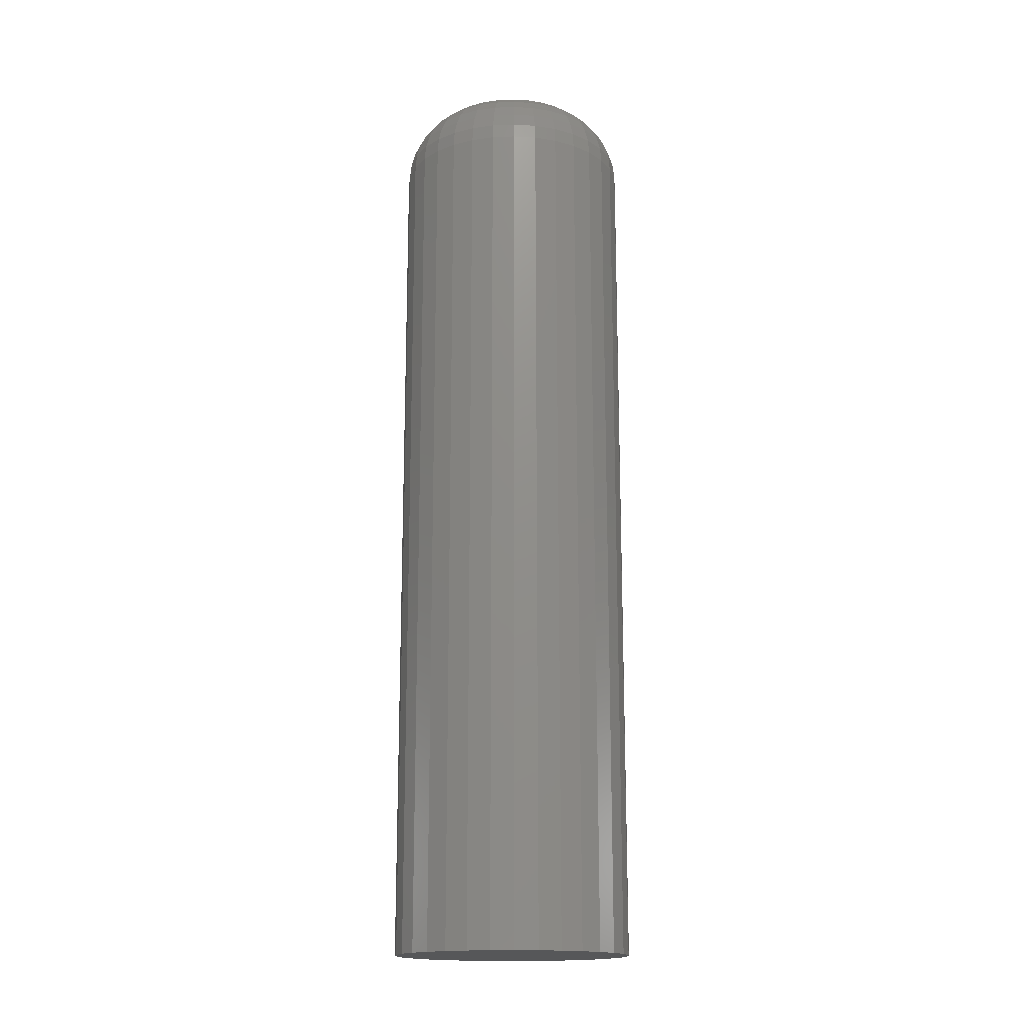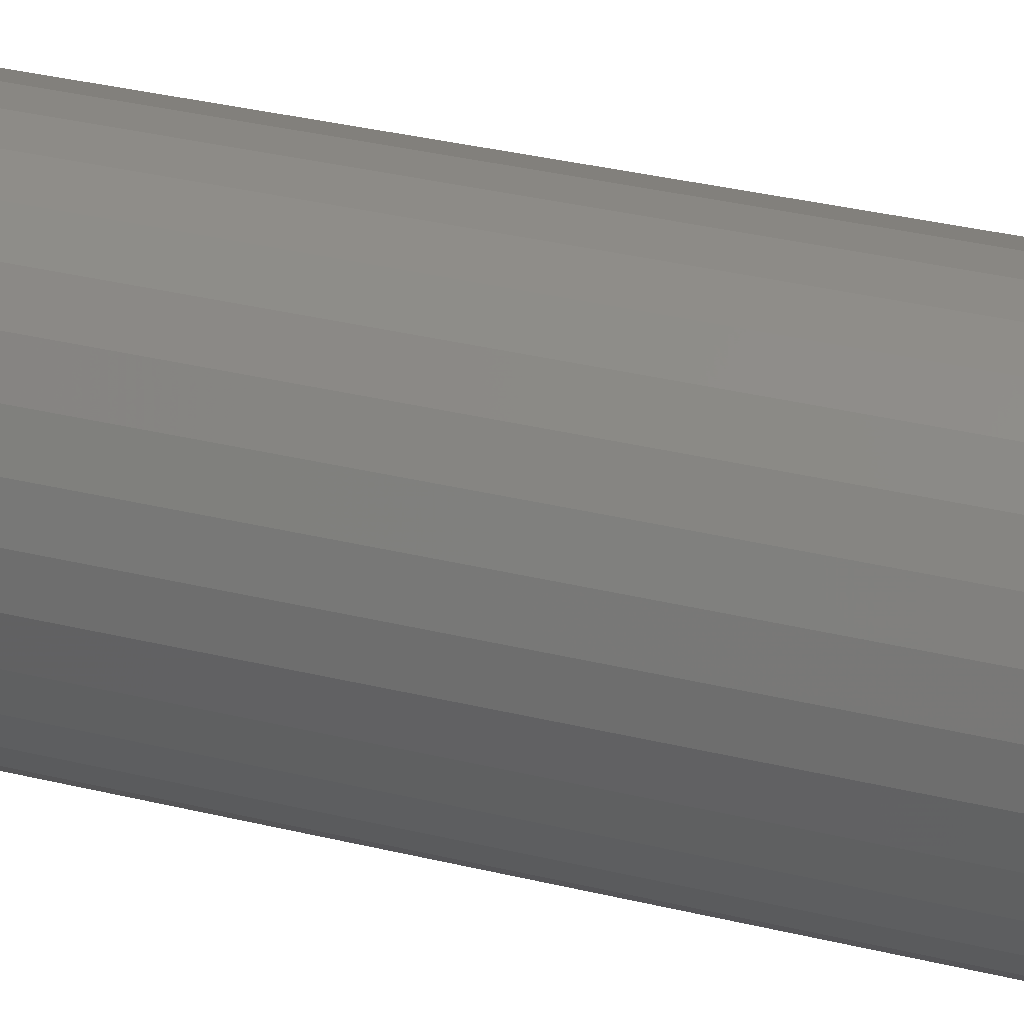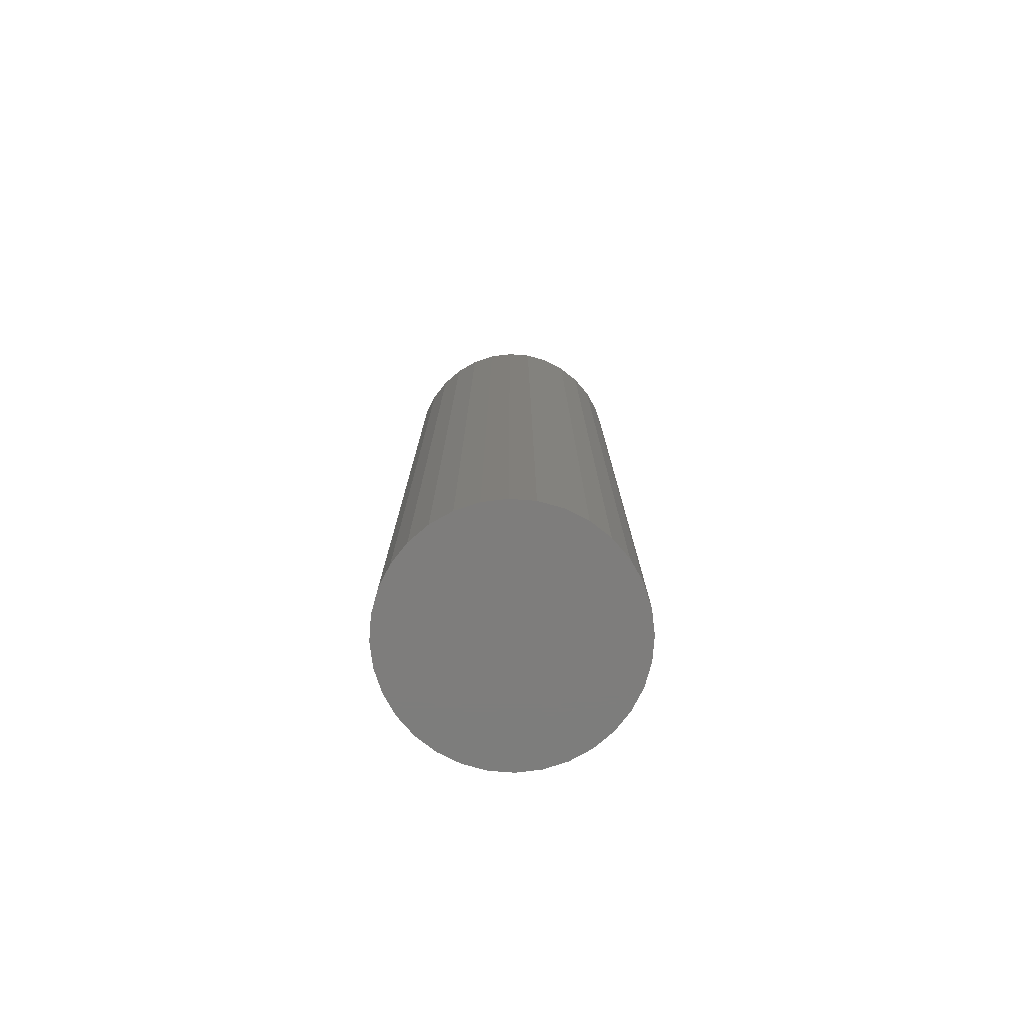
<metadata>
{"format":"stl","ext":"stl","renderer":"f3d","projection":"perspective","resolution":1024,"background":"white","views":[{"elev":-16.7,"azim":88.9,"up":"+Z"},{"elev":30.0,"azim":-69.7,"up":"+Y"},{"elev":-77.1,"azim":-122.4,"up":"+Z"}]}
</metadata>
<code>
# stl→obj: 320 verts, 636 faces
v 0.0009868 0.03224 0.75
v -0.005302 0.03162 0.75
v -0.01135 0.02978 0.75
v 0.007276 0.03162 0.75
v 0.01332 0.02978 0.75
v -0.01692 0.0268 0.75
v 0.0189 0.0268 0.75
v -0.02181 0.02279 0.75
v 0.02378 0.02279 0.75
v -0.02582 0.01791 0.75
v 0.02779 0.01791 0.75
v -0.0288 0.01234 0.75
v 0.03077 0.01234 0.75
v -0.03063 0.006289 0.75
v 0.0326 0.006289 0.75
v 0.0326 -0.006289 0.75
v -0.0288 -0.01234 0.75
v 0.03077 -0.01234 0.75
v -0.02582 -0.01791 0.75
v 0.02779 -0.01791 0.75
v -0.02181 -0.02279 0.75
v 0.02378 -0.02279 0.75
v -0.01692 -0.0268 0.75
v 0.0189 -0.0268 0.75
v -0.01135 -0.02978 0.75
v 0.01332 -0.02978 0.75
v -0.005302 -0.03162 0.75
v 0.0009868 -0.03224 0.75
v 0.007276 -0.03162 0.75
v 0.03322 -1.113e-17 0.75
v -0.03125 -2.792e-17 0.75
v -0.03063 -0.006289 0.75
v 0.09572 0 0
v 0.09572 -1.073e-16 0.6875
v 0.0939 -0.01848 0
v 0.0939 -0.01848 0.6875
v 0.08851 -0.03625 0
v 0.08851 -0.03625 0.6875
v 0.07976 -0.05263 0
v 0.07976 -0.05263 0.6875
v 0.06798 -0.06699 0
v 0.06798 -0.06699 0.6875
v 0.05362 -0.07877 0
v 0.05362 -0.07877 0.6875
v 0.03724 -0.08753 0
v 0.03724 -0.08753 0.6875
v 0.01947 -0.09292 0
v 0.01947 -0.09292 0.6875
v 0.0009868 -0.09474 0
v 0.0009868 -0.09474 0.6875
v -0.0175 -0.09292 0
v -0.0175 -0.09292 0.6875
v -0.03527 -0.08753 0
v -0.03527 -0.08753 0.6875
v -0.05165 -0.07877 0
v -0.05165 -0.07877 0.6875
v -0.066 -0.06699 0
v -0.066 -0.06699 0.6875
v -0.07778 -0.05263 0
v -0.07778 -0.05263 0.6875
v -0.08654 -0.03625 0
v -0.08654 -0.03625 0.6875
v -0.09193 -0.01848 0
v -0.09193 -0.01848 0.6875
v -0.09375 1.16e-17 0
v -0.09375 1.16e-17 0.6875
v -0.09193 0.01848 0
v -0.09193 0.01848 0.6875
v -0.08654 0.03625 0
v -0.08654 0.03625 0.6875
v -0.07778 0.05263 0
v -0.07778 0.05263 0.6875
v -0.066 0.06699 0
v -0.066 0.06699 0.6875
v -0.05165 0.07877 0
v -0.05165 0.07877 0.6875
v -0.03527 0.08753 0
v -0.03527 0.08753 0.6875
v -0.0175 0.09292 0
v -0.0175 0.09292 0.6875
v 0.0009868 0.09474 0
v 0.0009868 0.09474 0.6875
v 0.01947 0.09292 0
v 0.01947 0.09292 0.6875
v 0.03724 0.08753 0
v 0.03724 0.08753 0.6875
v 0.05362 0.07877 0
v 0.05362 0.07877 0.6875
v 0.06798 0.06699 0
v 0.06798 0.06699 0.6875
v 0.07976 0.05263 0
v 0.07976 0.05263 0.6875
v 0.08851 0.03625 0
v 0.08851 0.03625 0.6875
v 0.0939 0.01848 0
v 0.0939 0.01848 0.6875
v -0.04344 6.939e-18 0.7488
v -0.04259 0.008668 0.7488
v -0.05517 6.939e-18 0.7452
v -0.05409 0.01096 0.7452
v -0.06597 1.041e-17 0.7395
v -0.06469 0.01306 0.7395
v -0.07544 6.939e-18 0.7317
v -0.07398 0.01491 0.7317
v -0.08322 6.939e-18 0.7222
v -0.0816 0.01643 0.7222
v -0.08899 1.388e-17 0.7114
v -0.08726 0.01755 0.7114
v -0.09255 6.939e-18 0.6997
v -0.09075 0.01825 0.6997
v 0.04456 0.008668 0.7488
v 0.04542 -6.245e-17 0.7488
v 0.05606 0.01096 0.7452
v 0.05714 -7.286e-17 0.7452
v 0.06666 0.01306 0.7395
v 0.06795 -9.714e-17 0.7395
v 0.07595 0.01491 0.7317
v 0.07742 -1.11e-16 0.7317
v 0.08357 0.01643 0.7222
v 0.08519 -1.18e-16 0.7222
v 0.08924 0.01755 0.7114
v 0.09097 -1.318e-16 0.7114
v 0.09273 0.01825 0.6997
v 0.09452 -1.318e-16 0.6997
v 0.04203 0.017 0.7488
v 0.05287 0.02149 0.7452
v 0.06285 0.02562 0.7395
v 0.0716 0.02925 0.7317
v 0.07878 0.03222 0.7222
v 0.08412 0.03443 0.7114
v 0.0874 0.03579 0.6997
v 0.03793 0.02468 0.7488
v 0.04768 0.0312 0.7452
v 0.05666 0.0372 0.7395
v 0.06454 0.04246 0.7317
v 0.071 0.04678 0.7222
v 0.0758 0.04999 0.7114
v 0.07876 0.05197 0.6997
v 0.0324 0.03142 0.7488
v 0.04069 0.03971 0.7452
v 0.04833 0.04735 0.7395
v 0.05503 0.05404 0.7317
v 0.06053 0.05954 0.7222
v 0.06461 0.06362 0.7114
v 0.06713 0.06614 0.6997
v 0.02567 0.03694 0.7488
v 0.03218 0.04669 0.7452
v 0.03819 0.05568 0.7395
v 0.04345 0.06355 0.7317
v 0.04777 0.07001 0.7222
v 0.05098 0.07482 0.7114
v 0.05295 0.07777 0.6997
v 0.01799 0.04105 0.7488
v 0.02248 0.05188 0.7452
v 0.02661 0.06186 0.7395
v 0.03024 0.07061 0.7317
v 0.03321 0.07779 0.7222
v 0.03542 0.08313 0.7114
v 0.03678 0.08642 0.6997
v 0.009655 0.04358 0.7488
v 0.01194 0.05508 0.7452
v 0.01405 0.06567 0.7395
v 0.0159 0.07496 0.7317
v 0.01741 0.08259 0.7222
v 0.01854 0.08825 0.7114
v 0.01923 0.09174 0.6997
v 0.0009868 0.04443 0.7488
v 0.0009868 0.05615 0.7452
v 0.0009868 0.06696 0.7395
v 0.0009868 0.07643 0.7317
v 0.0009868 0.0842 0.7222
v 0.0009868 0.08998 0.7114
v 0.0009868 0.09354 0.6997
v -0.007681 0.04358 0.7488
v -0.009968 0.05508 0.7452
v -0.01208 0.06567 0.7395
v -0.01392 0.07496 0.7317
v -0.01544 0.08259 0.7222
v -0.01657 0.08825 0.7114
v -0.01726 0.09174 0.6997
v -0.01602 0.04105 0.7488
v -0.0205 0.05188 0.7452
v -0.02464 0.06186 0.7395
v -0.02826 0.07061 0.7317
v -0.03124 0.07779 0.7222
v -0.03345 0.08313 0.7114
v -0.03481 0.08642 0.6997
v -0.0237 0.03694 0.7488
v -0.03021 0.04669 0.7452
v -0.03621 0.05568 0.7395
v -0.04148 0.06355 0.7317
v -0.04579 0.07001 0.7222
v -0.049 0.07482 0.7114
v -0.05098 0.07777 0.6997
v -0.03043 0.03142 0.7488
v -0.03872 0.03971 0.7452
v -0.04636 0.04735 0.7395
v -0.05306 0.05404 0.7317
v -0.05855 0.05954 0.7222
v -0.06264 0.06362 0.7114
v -0.06515 0.06614 0.6997
v -0.03596 0.02468 0.7488
v -0.0457 0.0312 0.7452
v -0.05469 0.0372 0.7395
v -0.06256 0.04246 0.7317
v -0.06903 0.04678 0.7222
v -0.07383 0.04999 0.7114
v -0.07679 0.05197 0.6997
v -0.04006 0.017 0.7488
v -0.05089 0.02149 0.7452
v -0.06088 0.02562 0.7395
v -0.06963 0.02925 0.7317
v -0.07681 0.03222 0.7222
v -0.08214 0.03443 0.7114
v -0.08543 0.03579 0.6997
v 0.04456 -0.008668 0.7488
v 0.05606 -0.01096 0.7452
v 0.06666 -0.01306 0.7395
v 0.07595 -0.01491 0.7317
v 0.08357 -0.01643 0.7222
v 0.08924 -0.01755 0.7114
v 0.09273 -0.01825 0.6997
v -0.04259 -0.008668 0.7488
v -0.05409 -0.01096 0.7452
v -0.06469 -0.01306 0.7395
v -0.07398 -0.01491 0.7317
v -0.0816 -0.01643 0.7222
v -0.08726 -0.01755 0.7114
v -0.09075 -0.01825 0.6997
v -0.04006 -0.017 0.7488
v -0.05089 -0.02149 0.7452
v -0.06088 -0.02562 0.7395
v -0.06963 -0.02925 0.7317
v -0.07681 -0.03222 0.7222
v -0.08214 -0.03443 0.7114
v -0.08543 -0.03579 0.6997
v -0.03596 -0.02468 0.7488
v -0.0457 -0.0312 0.7452
v -0.05469 -0.0372 0.7395
v -0.06256 -0.04246 0.7317
v -0.06903 -0.04678 0.7222
v -0.07383 -0.04999 0.7114
v -0.07679 -0.05197 0.6997
v -0.03043 -0.03142 0.7488
v -0.03872 -0.03971 0.7452
v -0.04636 -0.04735 0.7395
v -0.05306 -0.05404 0.7317
v -0.05855 -0.05954 0.7222
v -0.06264 -0.06362 0.7114
v -0.06515 -0.06614 0.6997
v -0.0237 -0.03694 0.7488
v -0.03021 -0.04669 0.7452
v -0.03621 -0.05568 0.7395
v -0.04148 -0.06355 0.7317
v -0.04579 -0.07001 0.7222
v -0.049 -0.07482 0.7114
v -0.05098 -0.07777 0.6997
v -0.01602 -0.04105 0.7488
v -0.0205 -0.05188 0.7452
v -0.02464 -0.06186 0.7395
v -0.02826 -0.07061 0.7317
v -0.03124 -0.07779 0.7222
v -0.03345 -0.08313 0.7114
v -0.03481 -0.08642 0.6997
v -0.007681 -0.04358 0.7488
v -0.009968 -0.05508 0.7452
v -0.01208 -0.06567 0.7395
v -0.01392 -0.07496 0.7317
v -0.01544 -0.08259 0.7222
v -0.01657 -0.08825 0.7114
v -0.01726 -0.09174 0.6997
v 0.0009868 -0.04443 0.7488
v 0.0009868 -0.05615 0.7452
v 0.0009868 -0.06696 0.7395
v 0.0009868 -0.07643 0.7317
v 0.0009868 -0.0842 0.7222
v 0.0009868 -0.08998 0.7114
v 0.0009868 -0.09354 0.6997
v 0.009655 -0.04358 0.7488
v 0.01194 -0.05508 0.7452
v 0.01405 -0.06567 0.7395
v 0.0159 -0.07496 0.7317
v 0.01741 -0.08259 0.7222
v 0.01854 -0.08825 0.7114
v 0.01923 -0.09174 0.6997
v 0.01799 -0.04105 0.7488
v 0.02248 -0.05188 0.7452
v 0.02661 -0.06186 0.7395
v 0.03024 -0.07061 0.7317
v 0.03321 -0.07779 0.7222
v 0.03542 -0.08313 0.7114
v 0.03678 -0.08642 0.6997
v 0.02567 -0.03694 0.7488
v 0.03218 -0.04669 0.7452
v 0.03819 -0.05568 0.7395
v 0.04345 -0.06355 0.7317
v 0.04777 -0.07001 0.7222
v 0.05098 -0.07482 0.7114
v 0.05295 -0.07777 0.6997
v 0.0324 -0.03142 0.7488
v 0.04069 -0.03971 0.7452
v 0.04833 -0.04735 0.7395
v 0.05503 -0.05404 0.7317
v 0.06053 -0.05954 0.7222
v 0.06461 -0.06362 0.7114
v 0.06713 -0.06614 0.6997
v 0.03793 -0.02468 0.7488
v 0.04768 -0.0312 0.7452
v 0.05666 -0.0372 0.7395
v 0.06454 -0.04246 0.7317
v 0.071 -0.04678 0.7222
v 0.0758 -0.04999 0.7114
v 0.07876 -0.05197 0.6997
v 0.04203 -0.017 0.7488
v 0.05287 -0.02149 0.7452
v 0.06285 -0.02562 0.7395
v 0.0716 -0.02925 0.7317
v 0.07878 -0.03222 0.7222
v 0.08412 -0.03443 0.7114
v 0.0874 -0.03579 0.6997
f 1 2 3
f 4 1 3
f 4 3 5
f 5 3 6
f 5 6 7
f 7 6 8
f 7 8 9
f 9 8 10
f 9 10 11
f 11 10 12
f 11 12 13
f 13 12 14
f 13 14 15
f 16 17 18
f 18 17 19
f 18 19 20
f 20 19 21
f 20 21 22
f 22 21 23
f 22 23 24
f 24 23 25
f 24 25 26
f 26 25 27
f 26 27 28
f 26 28 29
f 15 14 30
f 30 14 31
f 30 31 16
f 16 31 32
f 16 32 17
f 33 34 35
f 35 34 36
f 35 36 37
f 37 36 38
f 37 38 39
f 39 38 40
f 39 40 41
f 41 40 42
f 41 42 43
f 43 42 44
f 43 44 45
f 45 44 46
f 45 46 47
f 47 46 48
f 47 48 49
f 49 48 50
f 49 50 51
f 51 50 52
f 51 52 53
f 53 52 54
f 53 54 55
f 55 54 56
f 55 56 57
f 57 56 58
f 57 58 59
f 59 58 60
f 59 60 61
f 61 60 62
f 61 62 63
f 63 62 64
f 63 64 65
f 65 64 66
f 65 66 67
f 67 66 68
f 67 68 69
f 69 68 70
f 69 70 71
f 71 70 72
f 71 72 73
f 73 72 74
f 73 74 75
f 75 74 76
f 75 76 77
f 77 76 78
f 77 78 79
f 79 78 80
f 79 80 81
f 81 80 82
f 81 82 83
f 83 82 84
f 83 84 85
f 85 84 86
f 85 86 87
f 87 86 88
f 87 88 89
f 89 88 90
f 89 90 91
f 91 90 92
f 91 92 93
f 93 92 94
f 93 94 95
f 95 94 96
f 95 96 33
f 33 96 34
f 31 14 97
f 97 14 98
f 97 98 99
f 99 98 100
f 99 100 101
f 101 100 102
f 101 102 103
f 103 102 104
f 103 104 105
f 105 104 106
f 105 106 107
f 107 106 108
f 107 108 109
f 109 108 110
f 109 110 66
f 66 110 68
f 15 30 111
f 111 30 112
f 111 112 113
f 113 112 114
f 113 114 115
f 115 114 116
f 115 116 117
f 117 116 118
f 117 118 119
f 119 118 120
f 119 120 121
f 121 120 122
f 121 122 123
f 123 122 124
f 123 124 96
f 96 124 34
f 13 15 125
f 125 15 111
f 125 111 126
f 126 111 113
f 126 113 127
f 127 113 115
f 127 115 128
f 128 115 117
f 128 117 129
f 129 117 119
f 129 119 130
f 130 119 121
f 130 121 131
f 131 121 123
f 131 123 94
f 94 123 96
f 11 13 132
f 132 13 125
f 132 125 133
f 133 125 126
f 133 126 134
f 134 126 127
f 134 127 135
f 135 127 128
f 135 128 136
f 136 128 129
f 136 129 137
f 137 129 130
f 137 130 138
f 138 130 131
f 138 131 92
f 92 131 94
f 9 11 139
f 139 11 132
f 139 132 140
f 140 132 133
f 140 133 141
f 141 133 134
f 141 134 142
f 142 134 135
f 142 135 143
f 143 135 136
f 143 136 144
f 144 136 137
f 144 137 145
f 145 137 138
f 145 138 90
f 90 138 92
f 7 9 146
f 146 9 139
f 146 139 147
f 147 139 140
f 147 140 148
f 148 140 141
f 148 141 149
f 149 141 142
f 149 142 150
f 150 142 143
f 150 143 151
f 151 143 144
f 151 144 152
f 152 144 145
f 152 145 88
f 88 145 90
f 5 7 153
f 153 7 146
f 153 146 154
f 154 146 147
f 154 147 155
f 155 147 148
f 155 148 156
f 156 148 149
f 156 149 157
f 157 149 150
f 157 150 158
f 158 150 151
f 158 151 159
f 159 151 152
f 159 152 86
f 86 152 88
f 4 5 160
f 160 5 153
f 160 153 161
f 161 153 154
f 161 154 162
f 162 154 155
f 162 155 163
f 163 155 156
f 163 156 164
f 164 156 157
f 164 157 165
f 165 157 158
f 165 158 166
f 166 158 159
f 166 159 84
f 84 159 86
f 1 4 167
f 167 4 160
f 167 160 168
f 168 160 161
f 168 161 169
f 169 161 162
f 169 162 170
f 170 162 163
f 170 163 171
f 171 163 164
f 171 164 172
f 172 164 165
f 172 165 173
f 173 165 166
f 173 166 82
f 82 166 84
f 2 1 174
f 174 1 167
f 174 167 175
f 175 167 168
f 175 168 176
f 176 168 169
f 176 169 177
f 177 169 170
f 177 170 178
f 178 170 171
f 178 171 179
f 179 171 172
f 179 172 180
f 180 172 173
f 180 173 80
f 80 173 82
f 3 2 181
f 181 2 174
f 181 174 182
f 182 174 175
f 182 175 183
f 183 175 176
f 183 176 184
f 184 176 177
f 184 177 185
f 185 177 178
f 185 178 186
f 186 178 179
f 186 179 187
f 187 179 180
f 187 180 78
f 78 180 80
f 6 3 188
f 188 3 181
f 188 181 189
f 189 181 182
f 189 182 190
f 190 182 183
f 190 183 191
f 191 183 184
f 191 184 192
f 192 184 185
f 192 185 193
f 193 185 186
f 193 186 194
f 194 186 187
f 194 187 76
f 76 187 78
f 8 6 195
f 195 6 188
f 195 188 196
f 196 188 189
f 196 189 197
f 197 189 190
f 197 190 198
f 198 190 191
f 198 191 199
f 199 191 192
f 199 192 200
f 200 192 193
f 200 193 201
f 201 193 194
f 201 194 74
f 74 194 76
f 10 8 202
f 202 8 195
f 202 195 203
f 203 195 196
f 203 196 204
f 204 196 197
f 204 197 205
f 205 197 198
f 205 198 206
f 206 198 199
f 206 199 207
f 207 199 200
f 207 200 208
f 208 200 201
f 208 201 72
f 72 201 74
f 12 10 209
f 209 10 202
f 209 202 210
f 210 202 203
f 210 203 211
f 211 203 204
f 211 204 212
f 212 204 205
f 212 205 213
f 213 205 206
f 213 206 214
f 214 206 207
f 214 207 215
f 215 207 208
f 215 208 70
f 70 208 72
f 14 12 98
f 98 12 209
f 98 209 100
f 100 209 210
f 100 210 102
f 102 210 211
f 102 211 104
f 104 211 212
f 104 212 106
f 106 212 213
f 106 213 108
f 108 213 214
f 108 214 110
f 110 214 215
f 110 215 68
f 68 215 70
f 30 16 112
f 112 16 216
f 112 216 114
f 114 216 217
f 114 217 116
f 116 217 218
f 116 218 118
f 118 218 219
f 118 219 120
f 120 219 220
f 120 220 122
f 122 220 221
f 122 221 124
f 124 221 222
f 124 222 34
f 34 222 36
f 32 31 223
f 223 31 97
f 223 97 224
f 224 97 99
f 224 99 225
f 225 99 101
f 225 101 226
f 226 101 103
f 226 103 227
f 227 103 105
f 227 105 228
f 228 105 107
f 228 107 229
f 229 107 109
f 229 109 64
f 64 109 66
f 17 32 230
f 230 32 223
f 230 223 231
f 231 223 224
f 231 224 232
f 232 224 225
f 232 225 233
f 233 225 226
f 233 226 234
f 234 226 227
f 234 227 235
f 235 227 228
f 235 228 236
f 236 228 229
f 236 229 62
f 62 229 64
f 19 17 237
f 237 17 230
f 237 230 238
f 238 230 231
f 238 231 239
f 239 231 232
f 239 232 240
f 240 232 233
f 240 233 241
f 241 233 234
f 241 234 242
f 242 234 235
f 242 235 243
f 243 235 236
f 243 236 60
f 60 236 62
f 21 19 244
f 244 19 237
f 244 237 245
f 245 237 238
f 245 238 246
f 246 238 239
f 246 239 247
f 247 239 240
f 247 240 248
f 248 240 241
f 248 241 249
f 249 241 242
f 249 242 250
f 250 242 243
f 250 243 58
f 58 243 60
f 23 21 251
f 251 21 244
f 251 244 252
f 252 244 245
f 252 245 253
f 253 245 246
f 253 246 254
f 254 246 247
f 254 247 255
f 255 247 248
f 255 248 256
f 256 248 249
f 256 249 257
f 257 249 250
f 257 250 56
f 56 250 58
f 25 23 258
f 258 23 251
f 258 251 259
f 259 251 252
f 259 252 260
f 260 252 253
f 260 253 261
f 261 253 254
f 261 254 262
f 262 254 255
f 262 255 263
f 263 255 256
f 263 256 264
f 264 256 257
f 264 257 54
f 54 257 56
f 27 25 265
f 265 25 258
f 265 258 266
f 266 258 259
f 266 259 267
f 267 259 260
f 267 260 268
f 268 260 261
f 268 261 269
f 269 261 262
f 269 262 270
f 270 262 263
f 270 263 271
f 271 263 264
f 271 264 52
f 52 264 54
f 28 27 272
f 272 27 265
f 272 265 273
f 273 265 266
f 273 266 274
f 274 266 267
f 274 267 275
f 275 267 268
f 275 268 276
f 276 268 269
f 276 269 277
f 277 269 270
f 277 270 278
f 278 270 271
f 278 271 50
f 50 271 52
f 29 28 279
f 279 28 272
f 279 272 280
f 280 272 273
f 280 273 281
f 281 273 274
f 281 274 282
f 282 274 275
f 282 275 283
f 283 275 276
f 283 276 284
f 284 276 277
f 284 277 285
f 285 277 278
f 285 278 48
f 48 278 50
f 26 29 286
f 286 29 279
f 286 279 287
f 287 279 280
f 287 280 288
f 288 280 281
f 288 281 289
f 289 281 282
f 289 282 290
f 290 282 283
f 290 283 291
f 291 283 284
f 291 284 292
f 292 284 285
f 292 285 46
f 46 285 48
f 24 26 293
f 293 26 286
f 293 286 294
f 294 286 287
f 294 287 295
f 295 287 288
f 295 288 296
f 296 288 289
f 296 289 297
f 297 289 290
f 297 290 298
f 298 290 291
f 298 291 299
f 299 291 292
f 299 292 44
f 44 292 46
f 22 24 300
f 300 24 293
f 300 293 301
f 301 293 294
f 301 294 302
f 302 294 295
f 302 295 303
f 303 295 296
f 303 296 304
f 304 296 297
f 304 297 305
f 305 297 298
f 305 298 306
f 306 298 299
f 306 299 42
f 42 299 44
f 20 22 307
f 307 22 300
f 307 300 308
f 308 300 301
f 308 301 309
f 309 301 302
f 309 302 310
f 310 302 303
f 310 303 311
f 311 303 304
f 311 304 312
f 312 304 305
f 312 305 313
f 313 305 306
f 313 306 40
f 40 306 42
f 18 20 314
f 314 20 307
f 314 307 315
f 315 307 308
f 315 308 316
f 316 308 309
f 316 309 317
f 317 309 310
f 317 310 318
f 318 310 311
f 318 311 319
f 319 311 312
f 319 312 320
f 320 312 313
f 320 313 38
f 38 313 40
f 16 18 216
f 216 18 314
f 216 314 217
f 217 314 315
f 217 315 218
f 218 315 316
f 218 316 219
f 219 316 317
f 219 317 220
f 220 317 318
f 220 318 221
f 221 318 319
f 221 319 222
f 222 319 320
f 222 320 36
f 36 320 38
f 81 83 79
f 77 79 83
f 85 77 83
f 75 77 85
f 87 75 85
f 45 53 43
f 51 53 45
f 47 51 45
f 49 51 47
f 53 55 43
f 43 55 57
f 43 57 41
f 41 57 59
f 41 59 39
f 39 59 61
f 39 61 37
f 37 61 63
f 37 63 35
f 35 63 65
f 35 65 33
f 33 65 67
f 33 67 95
f 95 67 69
f 95 69 93
f 93 69 71
f 93 71 91
f 91 71 73
f 91 73 89
f 89 73 75
f 89 75 87

</code>
